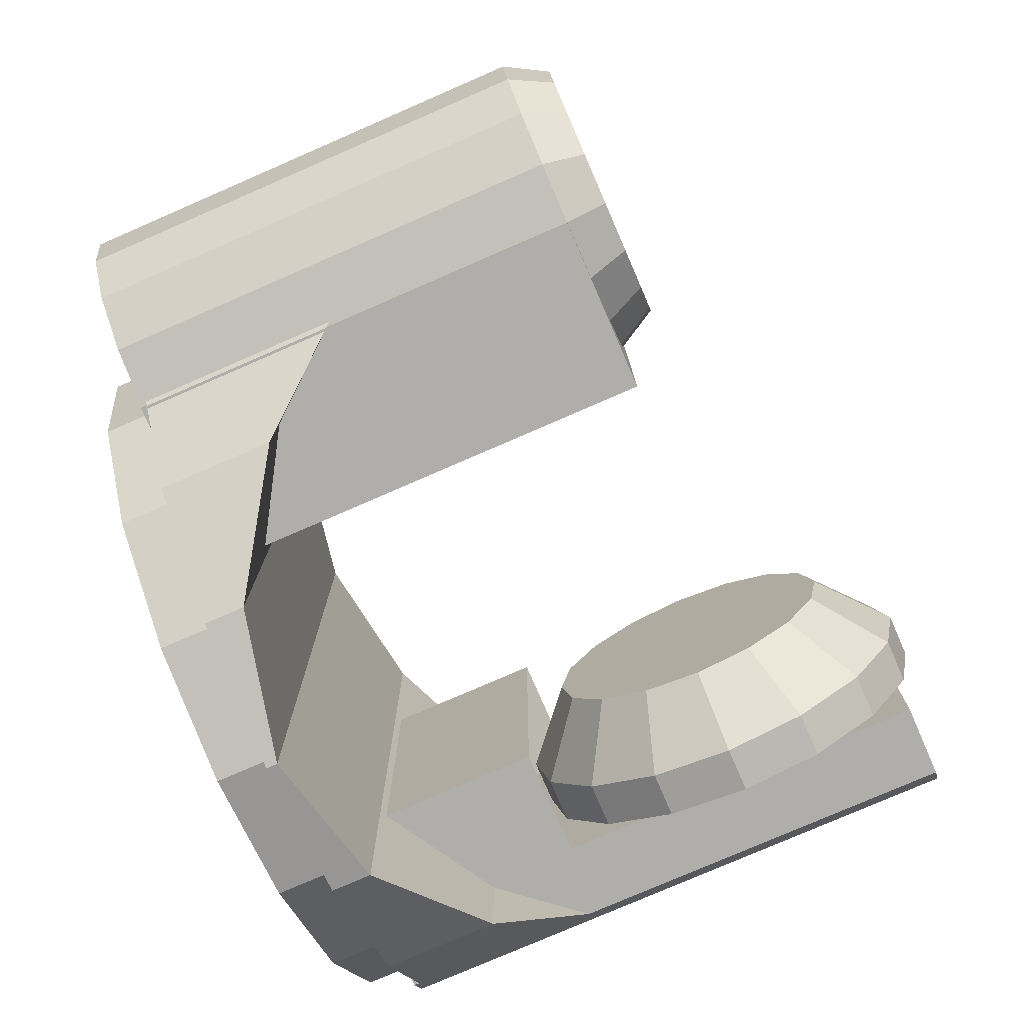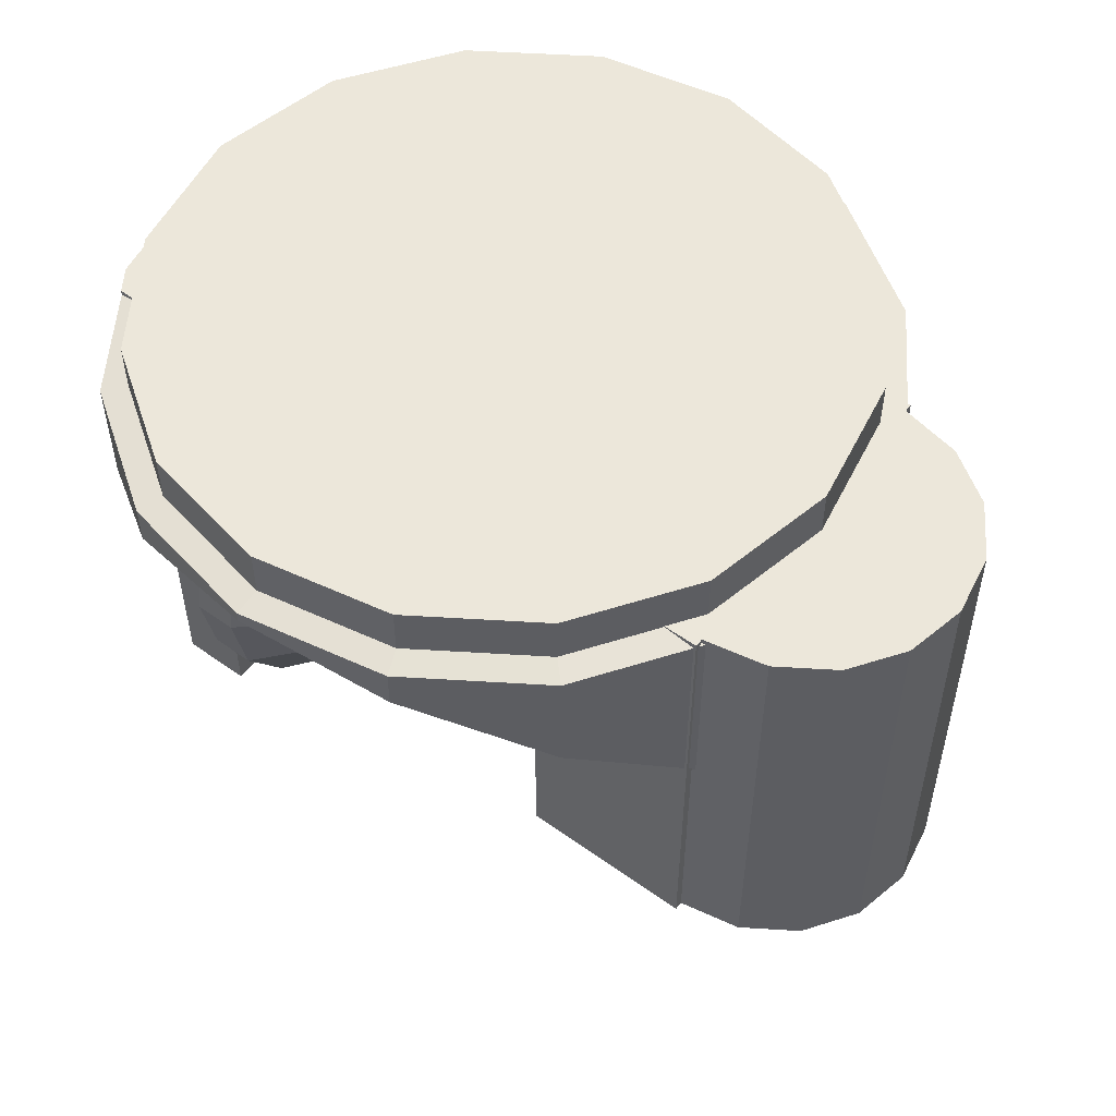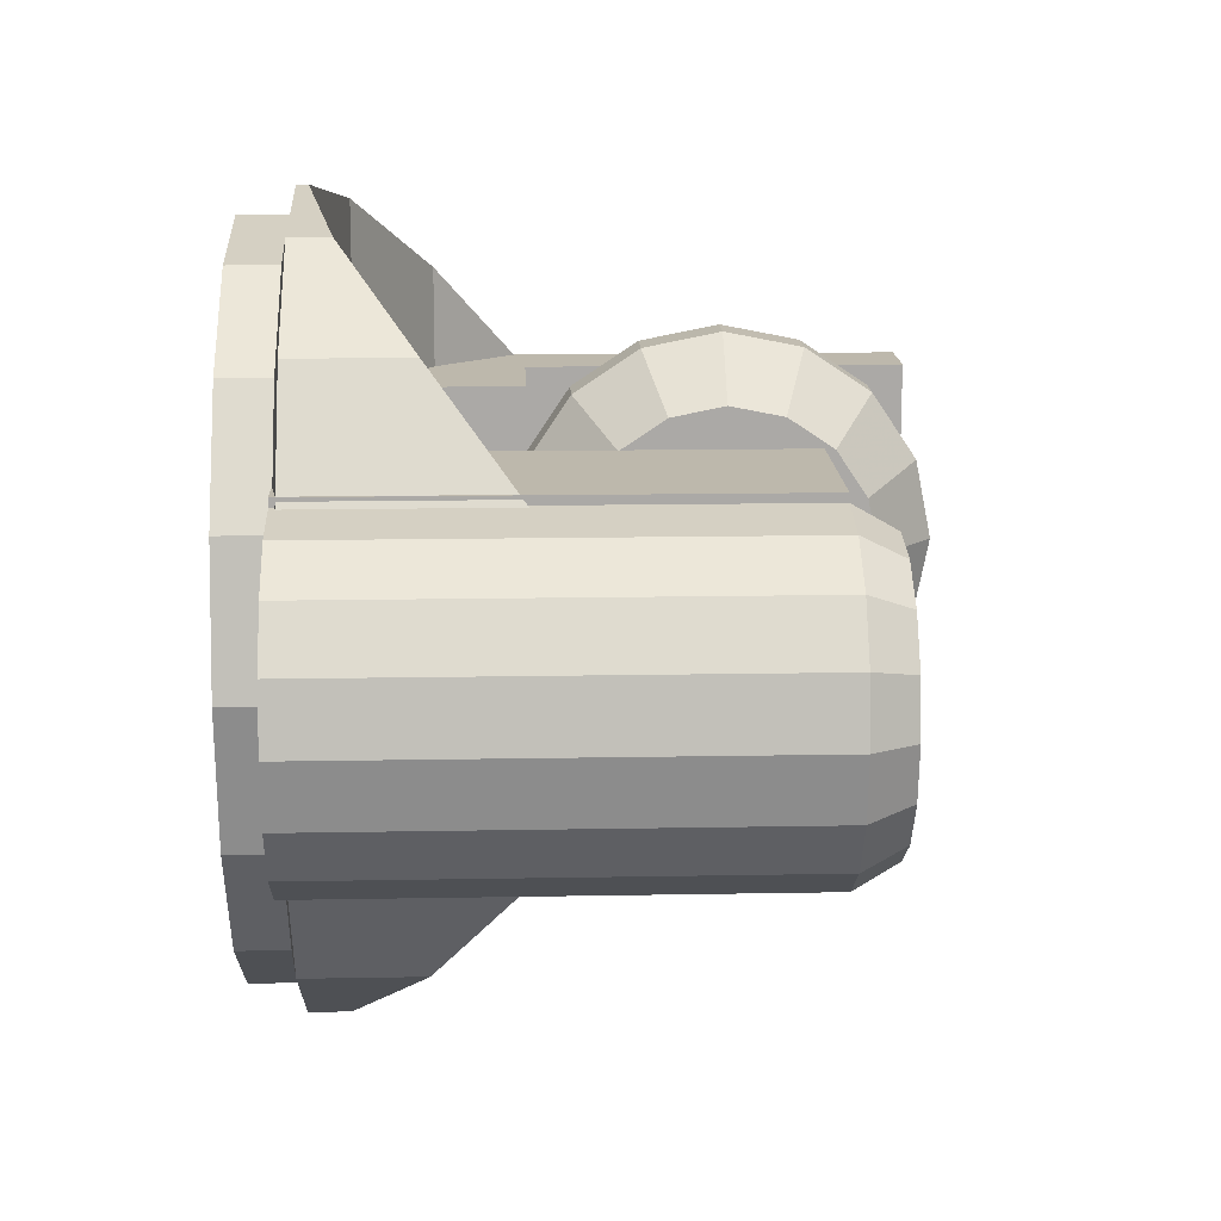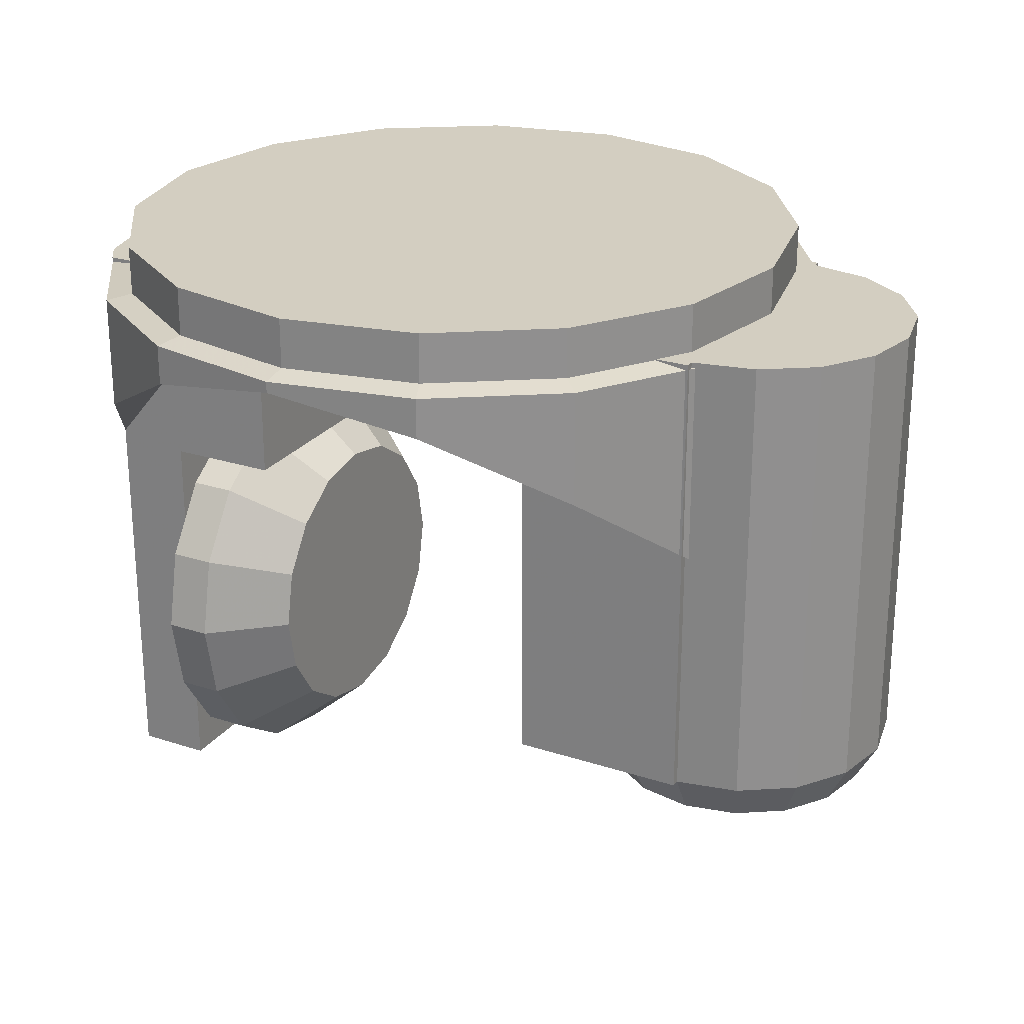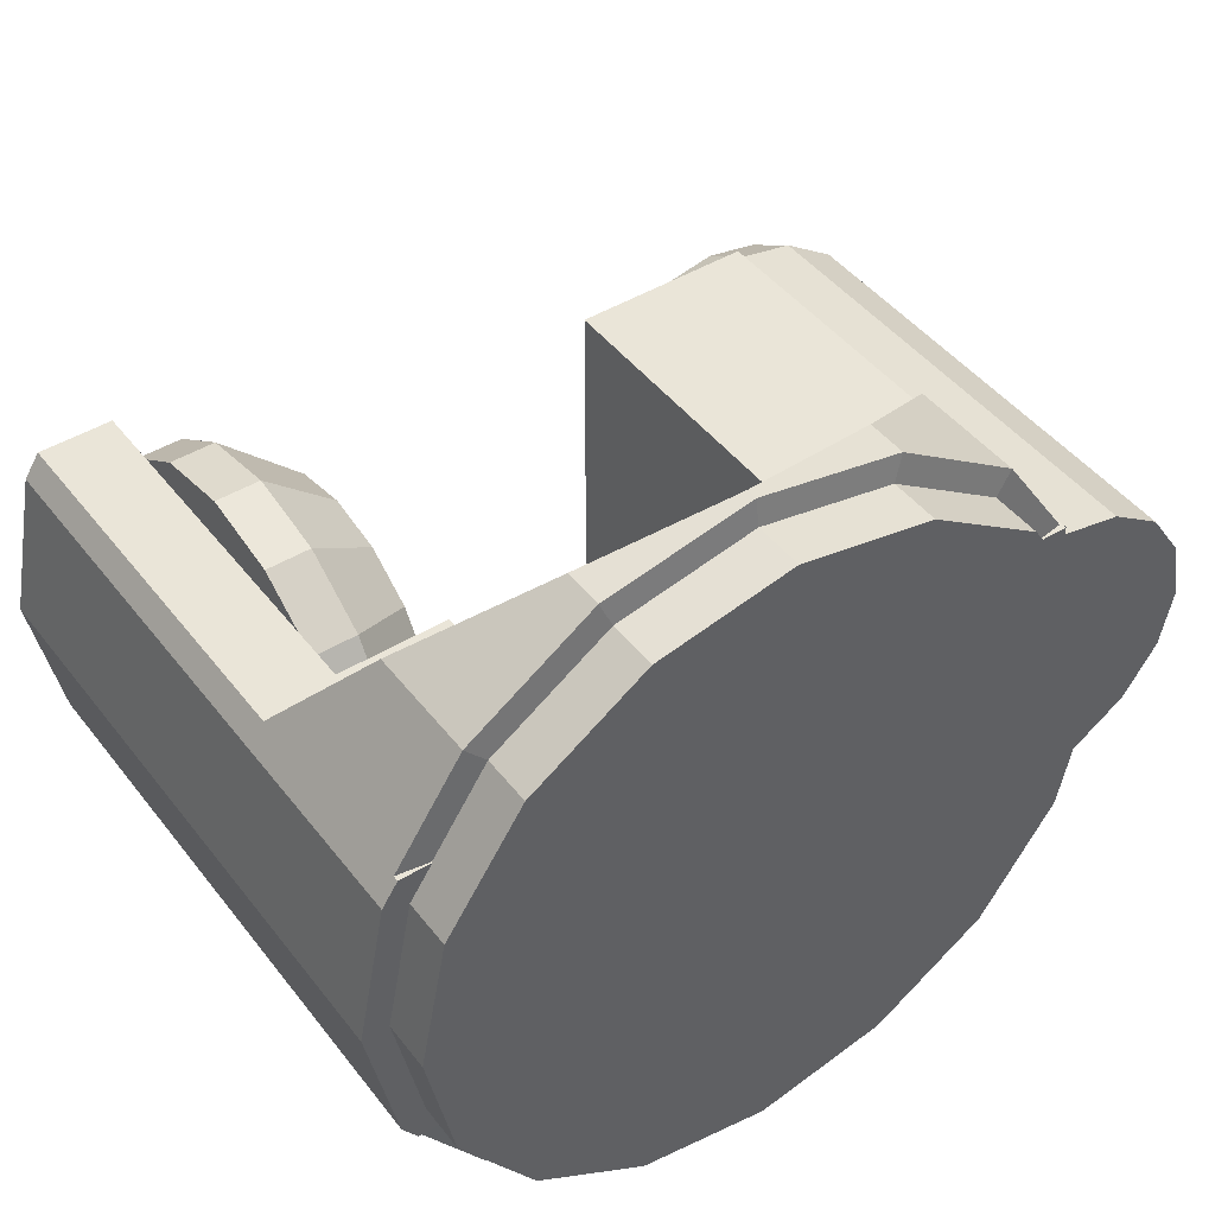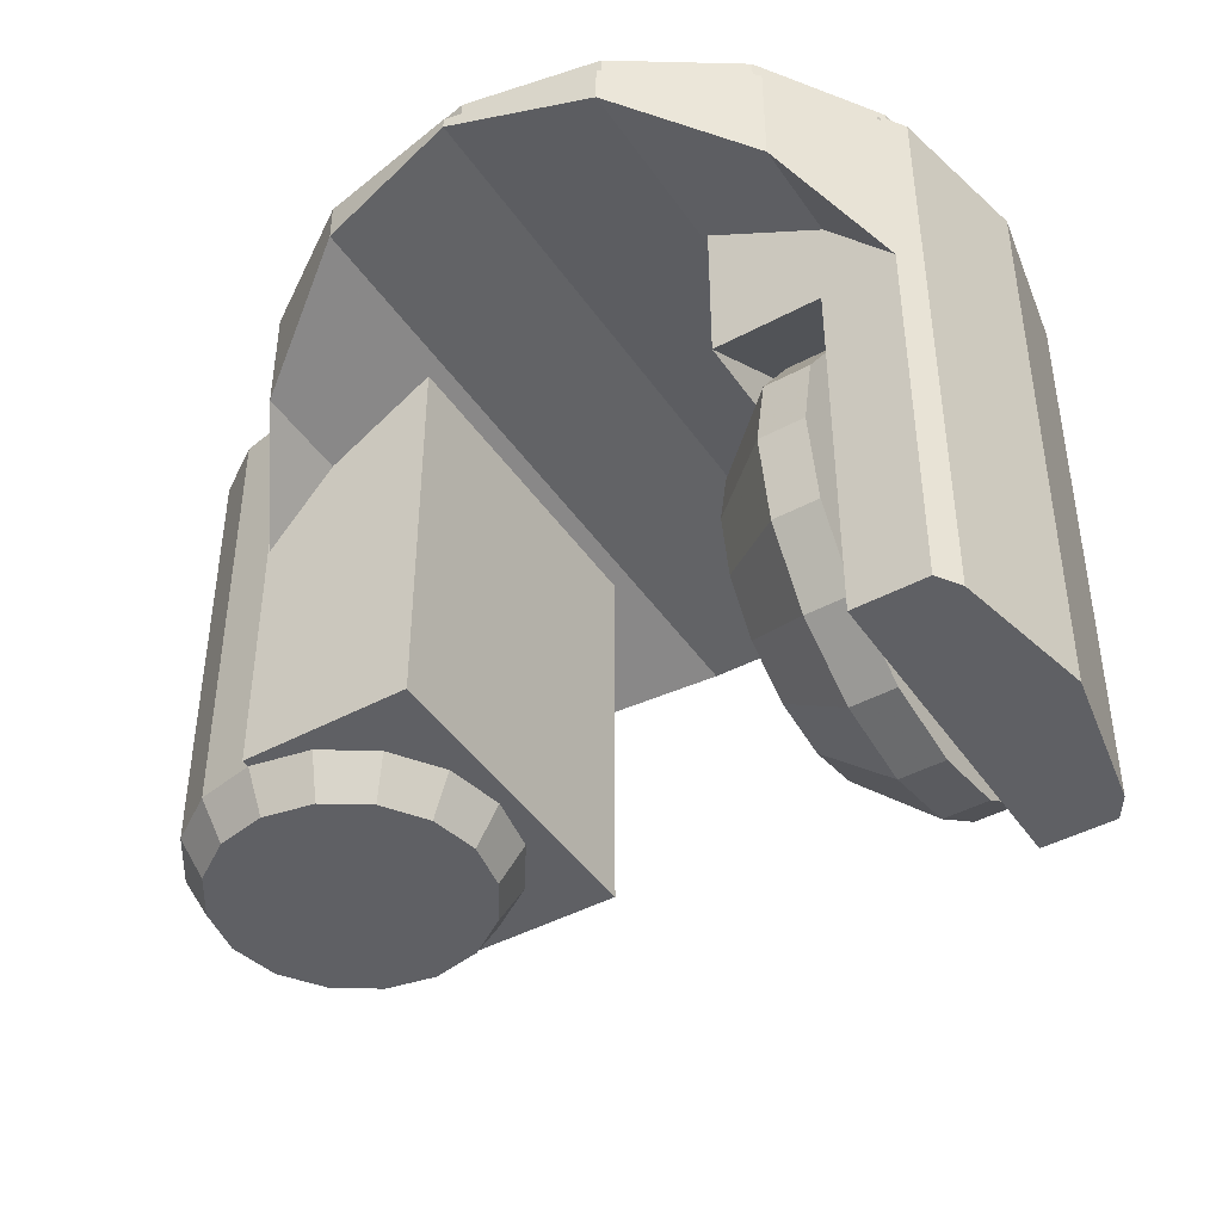
<metadata>
{"format":"obj","ext":"obj","renderer":"f3d","projection":"perspective","resolution":1024,"background":"white","views":[{"elev":-77.8,"azim":-66.5,"up":"+Z"},{"elev":53.5,"azim":-142.5,"up":"+Y"},{"elev":14.7,"azim":-92.3,"up":"+Z"},{"elev":25.0,"azim":-152.0,"up":"+Y"},{"elev":45.2,"azim":144.8,"up":"+Z"},{"elev":-44.4,"azim":32.1,"up":"+Y"}]}
</metadata>
<code>
o WAMDof_05_CAD.lwo
v 0.045 -0.0006667 0
v 0.04157 -0.0006667 -0.01722
v 0.03182 -0.0006667 -0.03182
v 0.01722 -0.0006667 -0.04157
v -0.01722 -0.0006667 -0.04157
v -0.03182 -0.0006667 -0.03182
v -0.04157 -0.0006667 -0.01722
v -0.045 -0.0006667 0
v -0.04157 -0.0006667 0.01722
v -0.01722 -0.0006667 0.04157
v 0.03182 -0.0006667 0.03182
v 0.04157 -0.0006667 0.01722
v 0.04185 -0.0001117 0
v 0.03866 -0.0001117 -0.01602
v 0.02959 -0.0001117 -0.02959
v 0.01602 -0.0001117 -0.03866
v -0.01602 -0.0001117 -0.03866
v -0.02959 -0.0001117 -0.02959
v -0.03866 -0.0001117 -0.01602
v -0.04185 -0.0001117 0
v -0.03866 -0.0001117 0.01602
v -0.02959 -0.0001117 0.02959
v -0.01602 -0.0001117 0.03866
v 0.01602 -0.0001117 0.03866
v 0.02959 -0.0001117 0.02959
v 0.03866 -0.0001117 0.01602
v 0.04185 0.005778 0
v 0.03866 0.005778 -0.01602
v 0.02959 0.005778 -0.02959
v 0.01602 0.005778 -0.03866
v 0 0.005778 -0.04185
v -0.01602 0.005778 -0.03866
v -0.02959 0.005778 -0.02959
v -0.03866 0.005778 -0.01602
v -0.04185 0.005778 0
v -0.03866 0.005778 0.01602
v -0.02959 0.005778 0.02959
v -0.01602 0.005778 0.03866
v 0 0.005778 0.04185
v 0.01602 0.005778 0.03866
v 0.02959 0.005778 0.02959
v 0.03866 0.005778 0.01602
v 0 -0.0006667 -0.045
v 0 -0.0006667 0.045
v 0 -0.0001117 -0.04185
v 0 -0.0001117 0.04185
v 0.01722 -0.0006667 0.04157
v 0.01722 -0.005425 0.04157
v -0.01722 -0.005425 0.04157
v -0.01722 -0.005425 -0.04157
v 0.01722 -0.005425 -0.04157
v -0.03182 -0.01428 -0.03182
v -0.03182 -0.0006667 0.03182
v -0.03182 -0.01428 0.03182
v 0.03182 -0.01428 0.03182
v 0.03182 -0.01428 -0.03182
v 0.04157 -0.02595 -0.01722
v 0.045 -0.03108 0
v 0.04157 -0.02595 0.01722
v -0.04157 -0.02595 0.01722
v -0.045 -0.03108 0
v -0.04157 -0.02595 -0.01722
v 0 -0.002 0.045
v 0 -0.002 -0.045
v -0.02385 -0.06 0
v -0.02508 -0.06 -0.00618
v -0.02858 -0.06 -0.01142
v -0.03382 -0.06 -0.01492
v -0.04 -0.06 -0.01615
v -0.04618 -0.06 -0.01492
v -0.05142 -0.06 -0.01142
v -0.05492 -0.06 -0.00618
v -0.05615 -0.06 0
v -0.05492 -0.06 0.00618
v -0.05142 -0.06 0.01142
v -0.04618 -0.06 0.01492
v -0.04 -0.06 0.01615
v -0.03382 -0.06 0.01492
v -0.02858 -0.06 0.01142
v -0.02508 -0.06 0.00618
v -0.04727 -0.055 -0.01755
v -0.05344 -0.055 -0.01344
v -0.05755 -0.055 -0.007271
v -0.059 -0.055 0
v -0.05755 -0.055 0.007271
v -0.05344 -0.055 0.01344
v -0.04727 -0.055 0.01755
v -0.04727 0 -0.01755
v -0.05344 0 -0.01344
v -0.05755 0 -0.007271
v -0.059 0 0
v -0.05755 0 0.007271
v -0.05344 0 0.01344
v -0.04727 0 0.01755
v -0.019 -0.055 0.02
v -0.019 -0.055 -0.02
v -0.04 -0.055 -0.02
v -0.04 0 0.02
v -0.019 0 0.02
v -0.019 0 -0.02
v -0.04 0 -0.02
v -0.02656 -0.055 -0.01344
v -0.03273 -0.055 -0.01755
v -0.02245 -0.055 -0.007271
v -0.021 -0.055 0
v -0.02245 -0.055 0.007271
v -0.02656 -0.055 0.01344
v -0.03273 -0.055 0.01755
v -0.04 0 -0.019
v -0.04 -0.055 0.02
v -0.04 0 0.019
v -0.04 -0.055 -0.019
v -0.04 -0.055 0.019
v 0.017 -0.048 -0.01775
v 0.017 -0.04121 -0.0164
v 0.017 -0.03545 -0.01255
v 0.017 -0.0316 -0.006793
v 0.017 -0.03025 0
v 0.017 -0.0316 0.006793
v 0.017 -0.03545 0.01255
v 0.017 -0.04121 0.0164
v 0.017 -0.048 0.01775
v 0.017 -0.05479 0.0164
v 0.017 -0.06055 0.01255
v 0.017 -0.0644 0.006793
v 0.017 -0.06575 0
v 0.017 -0.0644 -0.006793
v 0.017 -0.06055 -0.01255
v 0.017 -0.05479 -0.0164
v 0.02533 -0.048 -0.025
v 0.02533 -0.03843 -0.0231
v 0.02533 -0.03032 -0.01768
v 0.02533 -0.0249 -0.009567
v 0.02533 -0.023 0
v 0.02533 -0.0249 0.009567
v 0.02533 -0.03032 0.01768
v 0.02533 -0.03843 0.0231
v 0.02533 -0.048 0.025
v 0.02533 -0.05757 0.0231
v 0.02533 -0.06568 0.01768
v 0.02533 -0.0711 0.009567
v 0.02533 -0.073 0
v 0.02533 -0.0711 -0.009567
v 0.02533 -0.06568 -0.01768
v 0.02533 -0.05757 -0.0231
v 0.03067 -0.048 -0.025
v 0.03067 -0.03843 -0.0231
v 0.03067 -0.03032 -0.01768
v 0.03067 -0.0249 -0.009567
v 0.03067 -0.023 0
v 0.03067 -0.0249 0.009567
v 0.03067 -0.03032 0.01768
v 0.03067 -0.03843 0.0231
v 0.03067 -0.048 0.025
v 0.03067 -0.05757 0.0231
v 0.03067 -0.06568 0.01768
v 0.03067 -0.0711 0.009567
v 0.03067 -0.073 0
v 0.03067 -0.0711 -0.009567
v 0.03067 -0.06568 -0.01768
v 0.03067 -0.05757 -0.0231
v 0.018 -0.025 0.02
v 0.018 0 0.02
v 0.018 -0.025 -0.02
v 0.018 0 -0.02
v 0.031 -0.07 0.02
v 0.031 -0.07 -0.02
v 0.03972 -6.505e-19 -0.02
v 0.04157 0 -0.01722
v 0.045 0 0
v 0.04157 0 0.01722
v 0.03972 0 0.02
v 0.045 -0.07 0
v 0.04157 -0.07 -0.01722
v 0.03972 -0.07 -0.02
v 0.04157 -0.07 0.01722
v 0.03972 -0.07 0.02
v 0.031 -0.025 0.02
v 0.031 -0.025 -0.02
v 0.031 -0.016 -0.006
v 0.018 -0.016 -0.006
v 0.031 -0.016 0.006
v 0.018 -0.016 0.006
f 28 29 30 31 32 33 34 35 36 37 38 39 40 41 42 27
f 59 55 56 57
f 63 49 50 64
f 49 54 52 50
f 51 56 55 48
f 64 51 48 63
f 12 59 58 1
f 11 55 59 12
f 47 48 55 11
f 44 63 48 47
f 49 63 44 10
f 54 49 10 53
f 60 54 53 9
f 61 60 9 8
f 7 62 61 8
f 6 52 62 7
f 5 50 52 6
f 43 64 50 5
f 64 43 4 51
f 56 51 4 3
f 57 56 3 2
f 57 2 1 58
f 24 40 39 46
f 39 38 23 46
f 32 31 45 17
f 45 31 30 16
f 47 24 46 44
f 46 23 10 44
f 17 45 43 5
f 43 45 16 4
f 13 27 42 26
f 26 42 41 25
f 25 41 40 24
f 38 37 22 23
f 37 36 21 22
f 36 35 20 21
f 35 34 19 20
f 34 33 18 19
f 33 32 17 18
f 16 30 29 15
f 15 29 28 14
f 14 28 27 13
f 1 13 26 12
f 12 26 25 11
f 11 25 24 47
f 23 22 53 10
f 22 21 9 53
f 21 20 8 9
f 20 19 7 8
f 19 18 6 7
f 18 17 5 6
f 4 16 15 3
f 3 15 14 2
f 2 14 13 1
f 62 52 54 60
f 57 58 59
f 60 61 62
f 80 79 78 77 76 75 74 73 72 71 70 69 68 67 66 65
f 66 104 105 65
f 67 102 104 66
f 68 103 102 67
f 69 112 103 68
f 81 112 69 70
f 82 81 70 71
f 83 82 71 72
f 84 83 72 73
f 85 84 73 74
f 86 85 74 75
f 87 86 75 76
f 113 87 76 77
f 78 108 113 77
f 79 107 108 78
f 80 106 107 79
f 65 105 106 80
f 88 109 112 81
f 89 88 81 82
f 90 89 82 83
f 91 90 83 84
f 92 91 84 85
f 93 92 85 86
f 94 93 86 87
f 111 94 87 113
f 109 88 89 90 91 92 93 94 111
f 95 99 98 110
f 96 100 99 95
f 101 100 96 97
f 99 100 101 98
f 95 110 113 108 107 106 105 104 102 103 112 97 96
f 97 112 109 101
f 98 111 113 110
f 129 128 127 126 125 124 123 122 121 120 119 118 117 116 115 114
f 114 115 131 130
f 115 116 132 131
f 116 117 133 132
f 117 118 134 133
f 134 118 119 135
f 135 119 120 136
f 136 120 121 137
f 137 121 122 138
f 138 122 123 139
f 139 123 124 140
f 140 124 125 141
f 141 125 126 142
f 126 127 143 142
f 127 128 144 143
f 128 129 145 144
f 129 114 130 145
f 131 147 146 130
f 132 148 147 131
f 133 149 148 132
f 134 150 149 133
f 151 150 134 135
f 152 151 135 136
f 153 152 136 137
f 154 153 137 138
f 155 154 138 139
f 156 155 139 140
f 157 156 140 141
f 158 157 141 142
f 143 159 158 142
f 144 160 159 143
f 145 161 160 144
f 130 146 161 145
f 147 148 149 150 151 152 153 154 155 156 157 158 159 160 161 146
f 169 170 173 174
f 168 169 174 175
f 171 172 177 176
f 170 171 176 173
f 163 172 171 170 169 168 165
f 167 175 174 173 176 177 166
f 172 163 162 178 166 177
f 179 164 165 168 175 167
f 166 178 182 180 179 167
f 181 164 179 180
f 162 183 182 178
f 183 181 180 182
f 164 181 183 162 163 165

</code>
